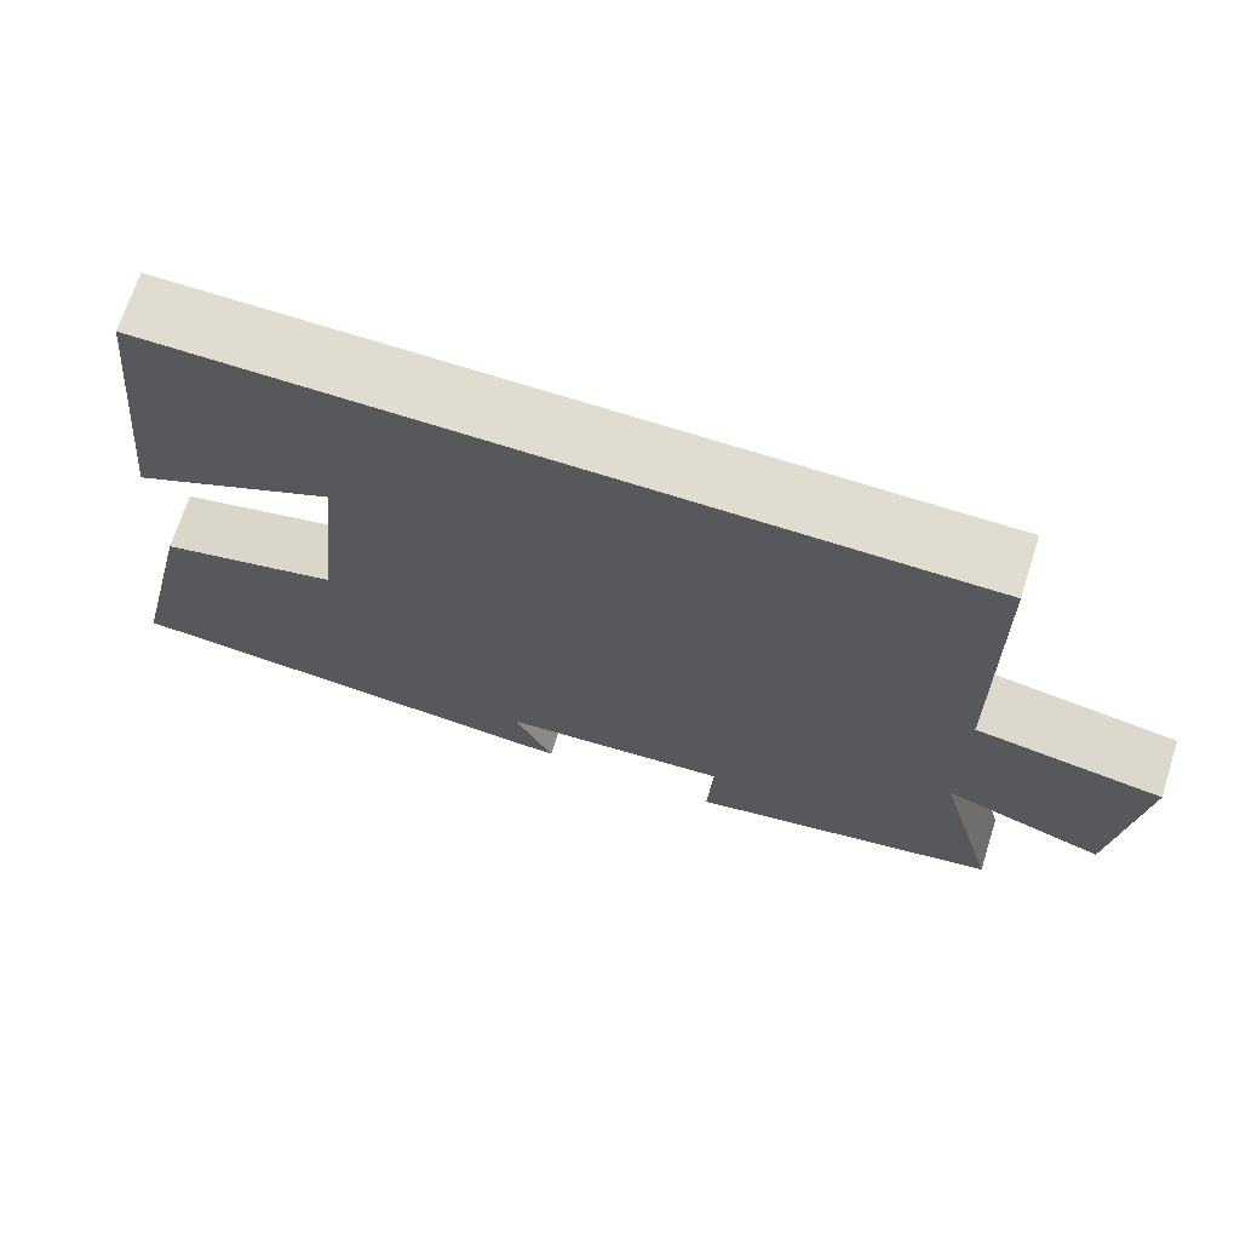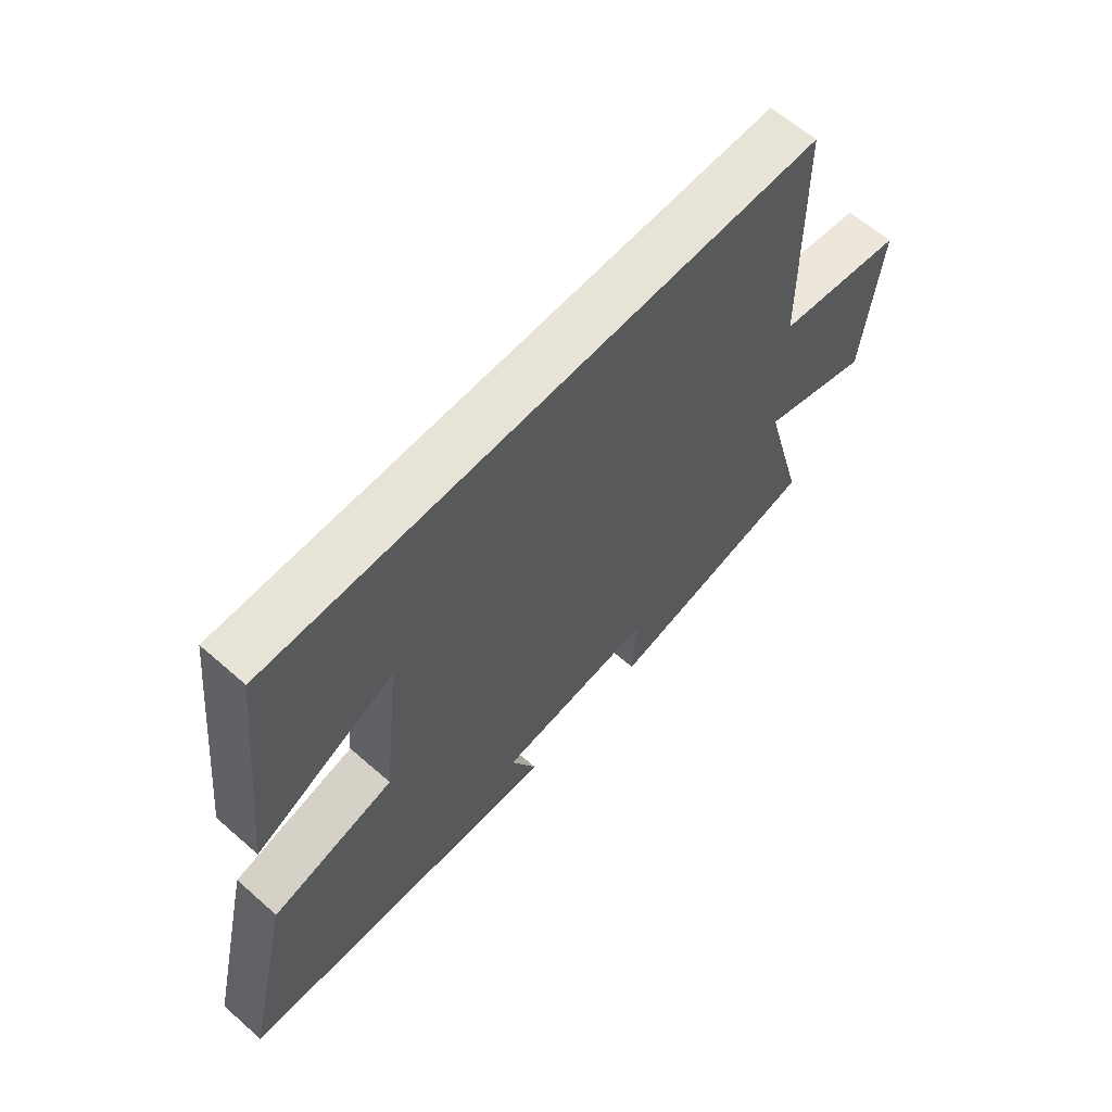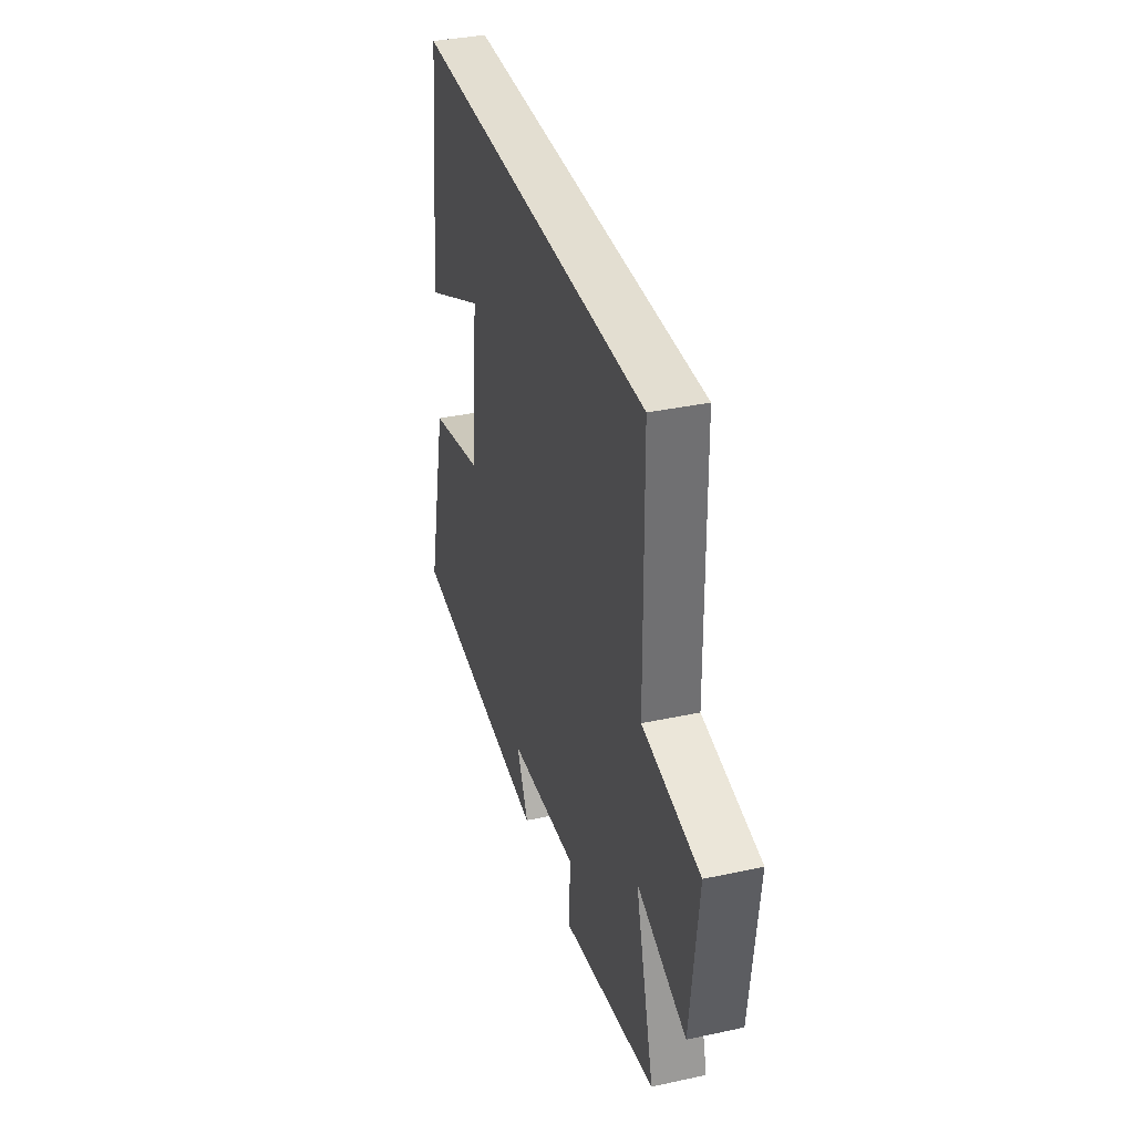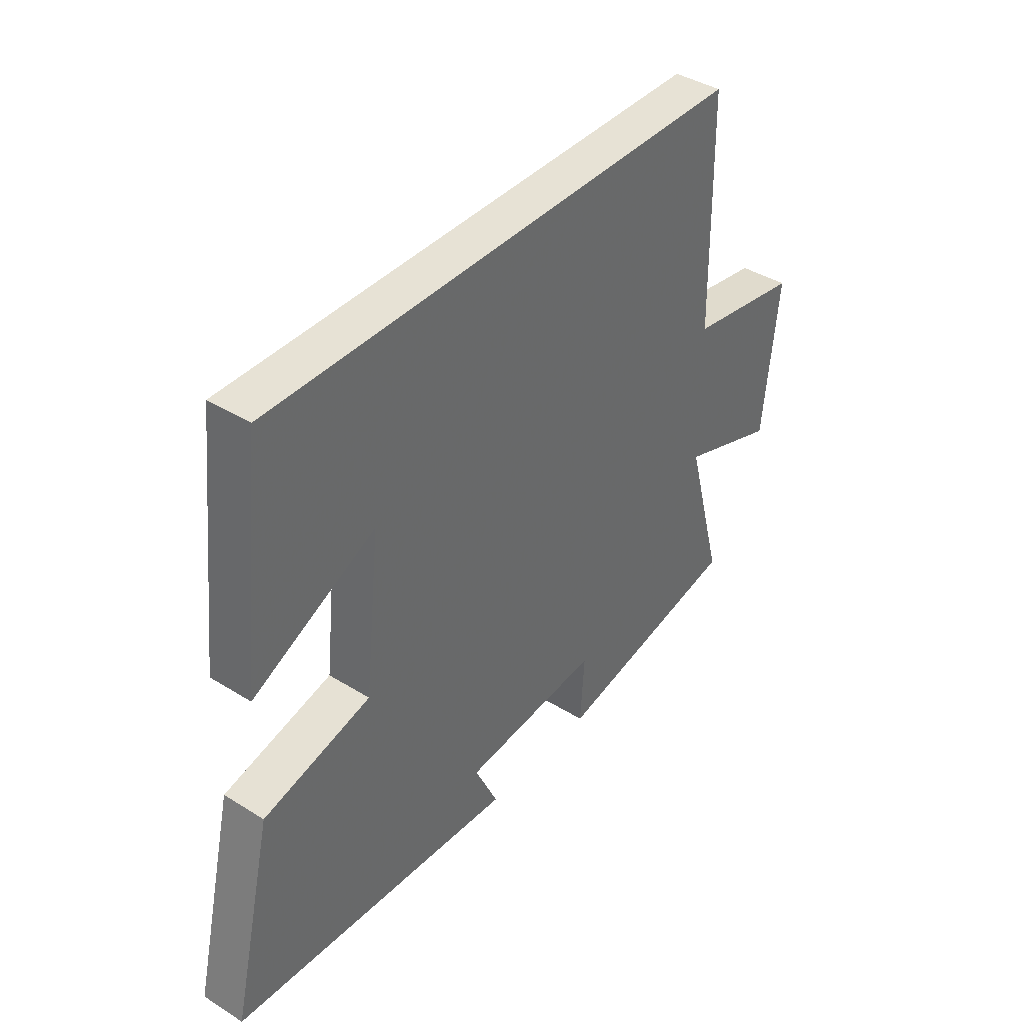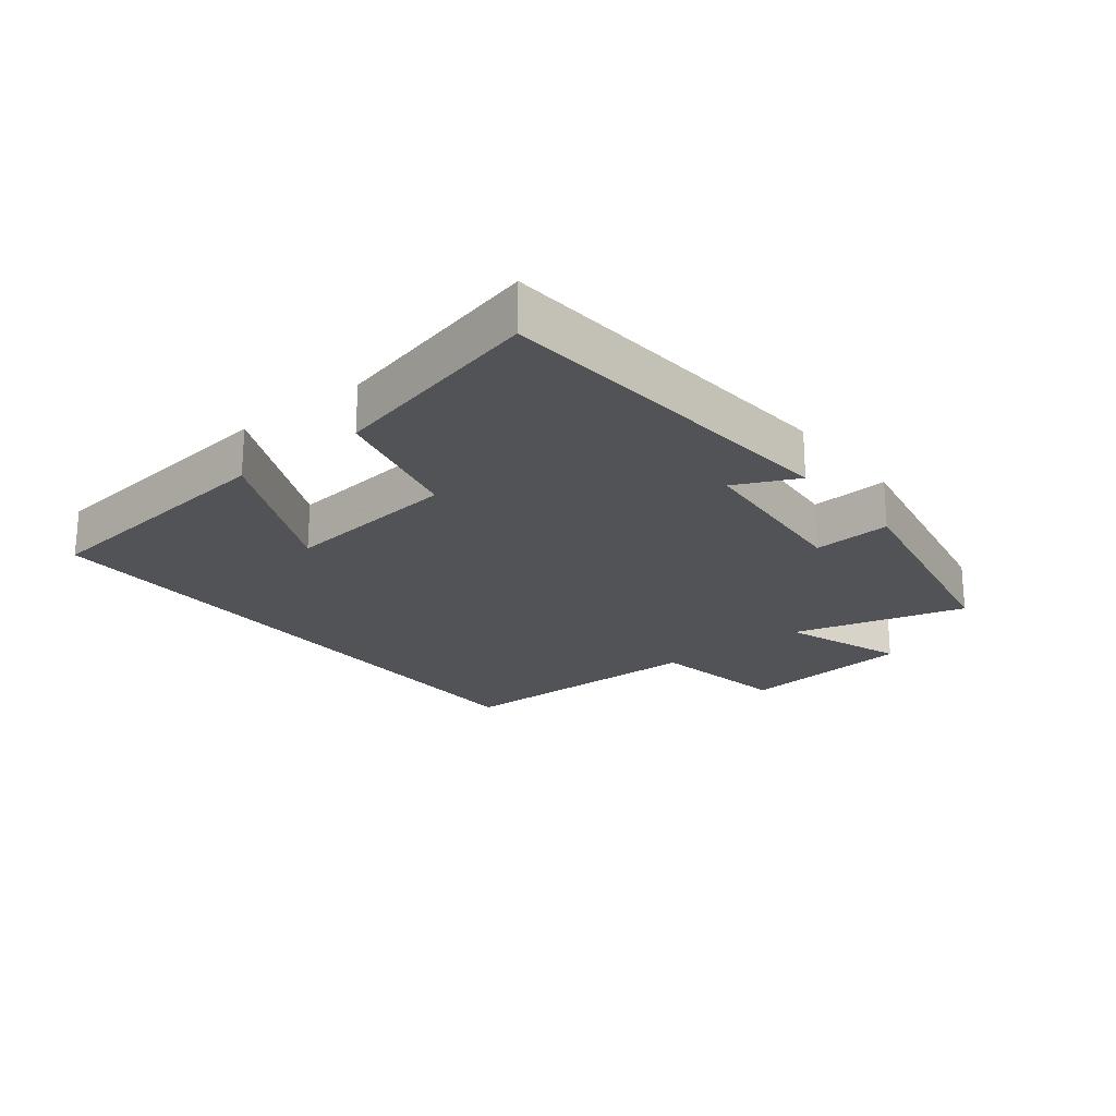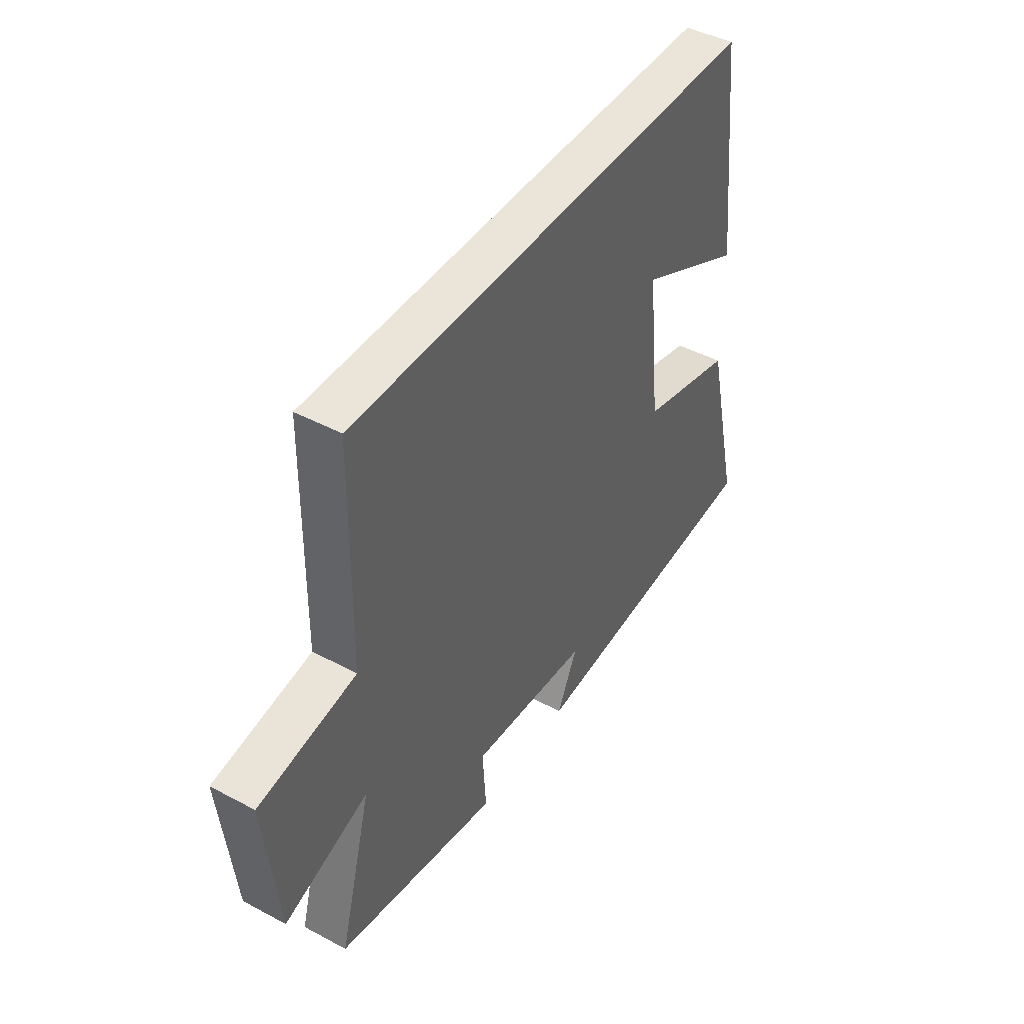
<metadata>
{"format":"obj","ext":"obj","renderer":"f3d","projection":"perspective","resolution":1024,"background":"white","views":[{"elev":69.7,"azim":-162.2,"up":"+Z"},{"elev":62.2,"azim":131.7,"up":"+Z"},{"elev":36.1,"azim":-105.8,"up":"+Z"},{"elev":40.1,"azim":127.6,"up":"+Z"},{"elev":-21.9,"azim":128.6,"up":"+Y"},{"elev":44.7,"azim":-58.2,"up":"+Z"}]}
</metadata>
<code>
v -0.494 0.07 0.5
v 0.455 0.07 0.5
v 0.5 0.07 0.094
v 0.257 0.07 0.211
v 0.287 0.07 -0.067
v 0.5 0.07 -0.12
v 0.58 0.07 -0.459
v 0.015 0.07 -0.5
v 0.061 0.07 -0.402
v -0.211 0.07 -0.378
v -0.203 0.07 -0.5
v -0.574 0.07 -0.426
v -0.5 0.07 -0.155
v -0.692 0.07 -0.222
v -0.722 0.07 0.054
v -0.5 0.07 0.091
v -0.494 0 0.5
v 0.455 0 0.5
v 0.5 0 0.094
v 0.257 0 0.211
v 0.287 0 -0.067
v 0.5 0 -0.12
v 0.58 0 -0.459
v 0.015 0 -0.5
v 0.061 0 -0.402
v -0.211 0 -0.378
v -0.203 0 -0.5
v -0.574 0 -0.426
v -0.5 0 -0.155
v -0.692 0 -0.222
v -0.722 0 0.054
v -0.5 0 0.091
f 13 14 15 16
f 13 16 1 2
f 10 11 12 13
f 9 10 13
f 7 8 9
f 6 7 9
f 5 6 9
f 4 5 9 13
f 2 3 4
f 2 4 13
f 32 31 30 29
f 18 17 32 29
f 29 28 27 26
f 29 26 25
f 25 24 23
f 25 23 22
f 25 22 21
f 29 25 21 20
f 20 19 18
f 29 20 18
f 1 17 18 2
f 2 18 19 3
f 3 19 20 4
f 4 20 21 5
f 5 21 22 6
f 6 22 23 7
f 7 23 24 8
f 8 24 25 9
f 9 25 26 10
f 10 26 27 11
f 11 27 28 12
f 12 28 29 13
f 13 29 30 14
f 14 30 31 15
f 15 31 32 16
f 16 32 17 1

</code>
